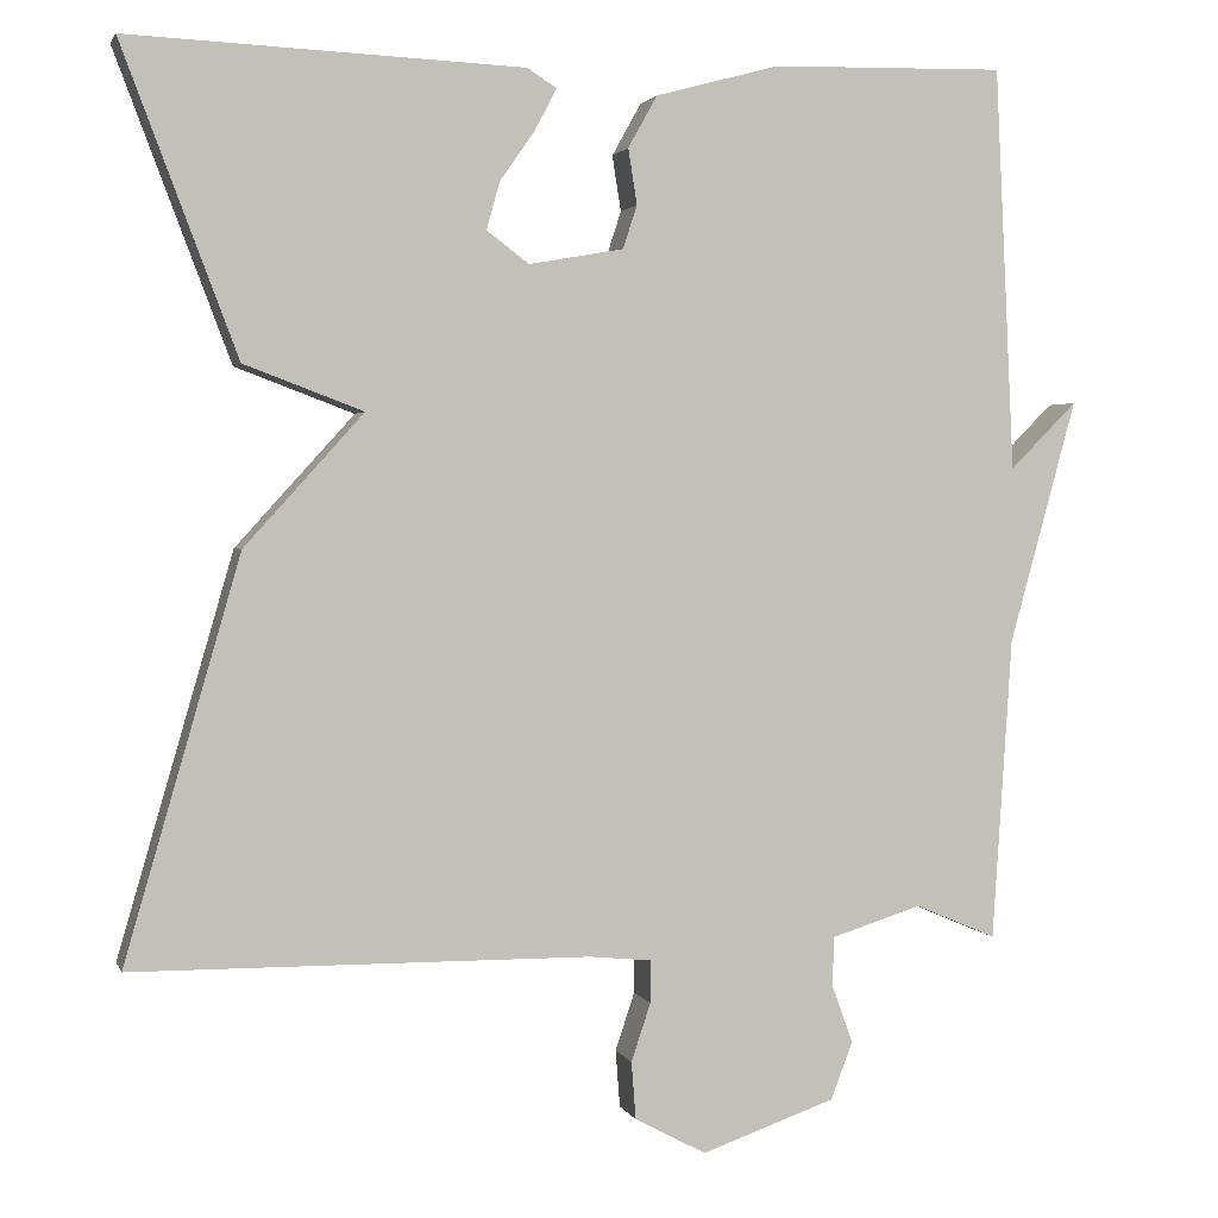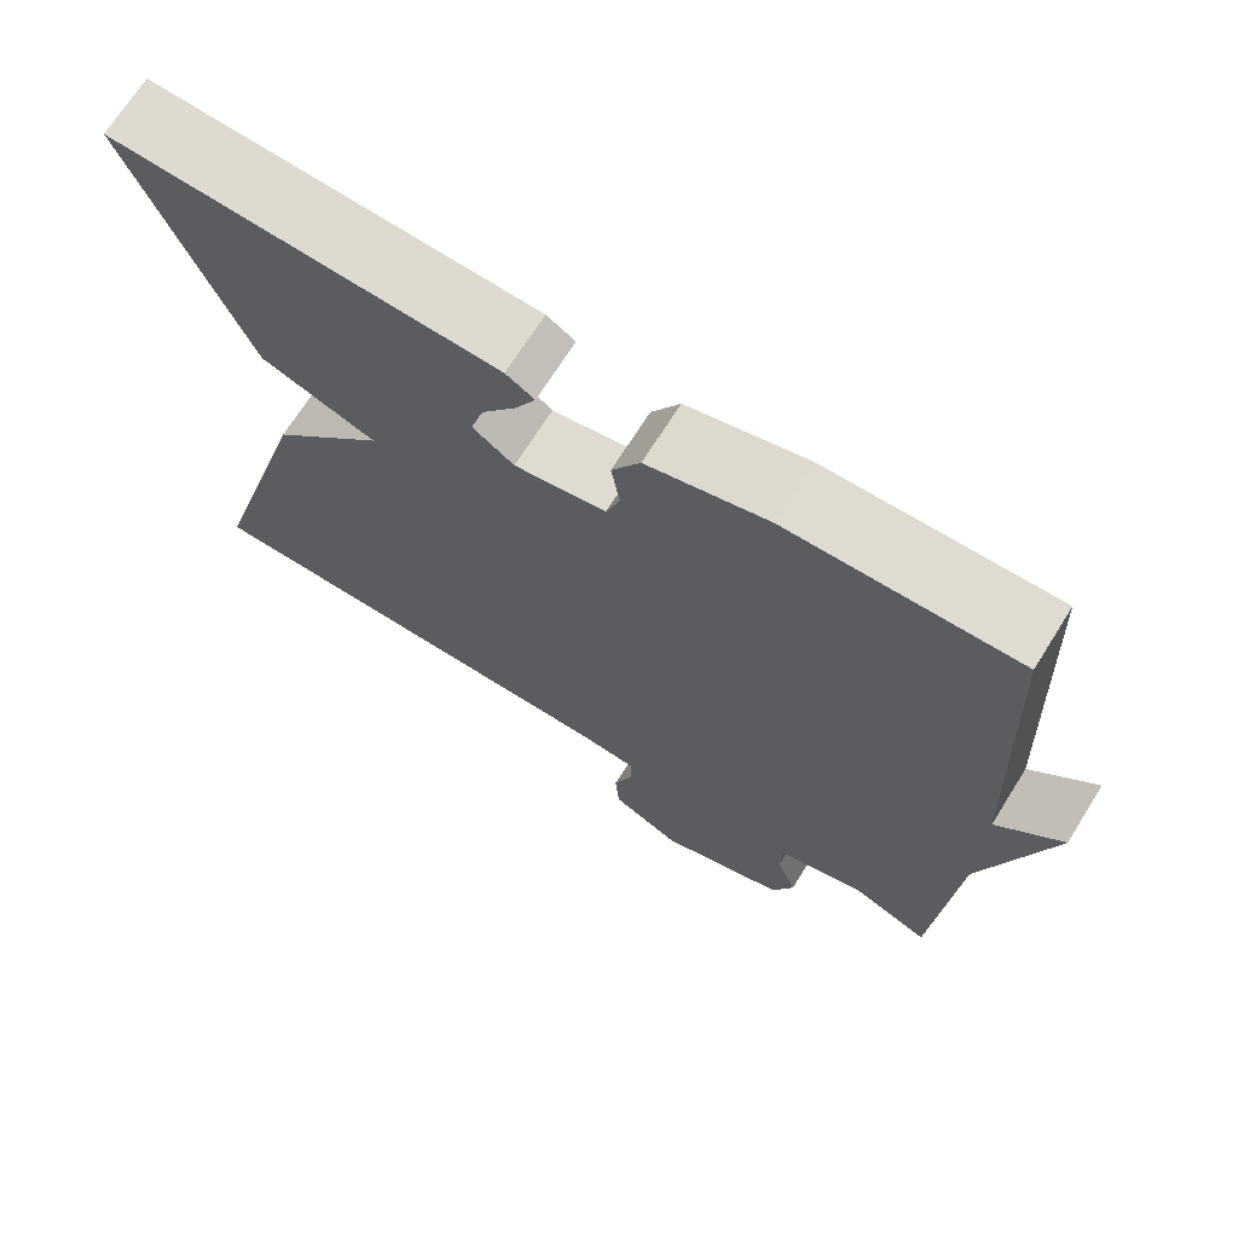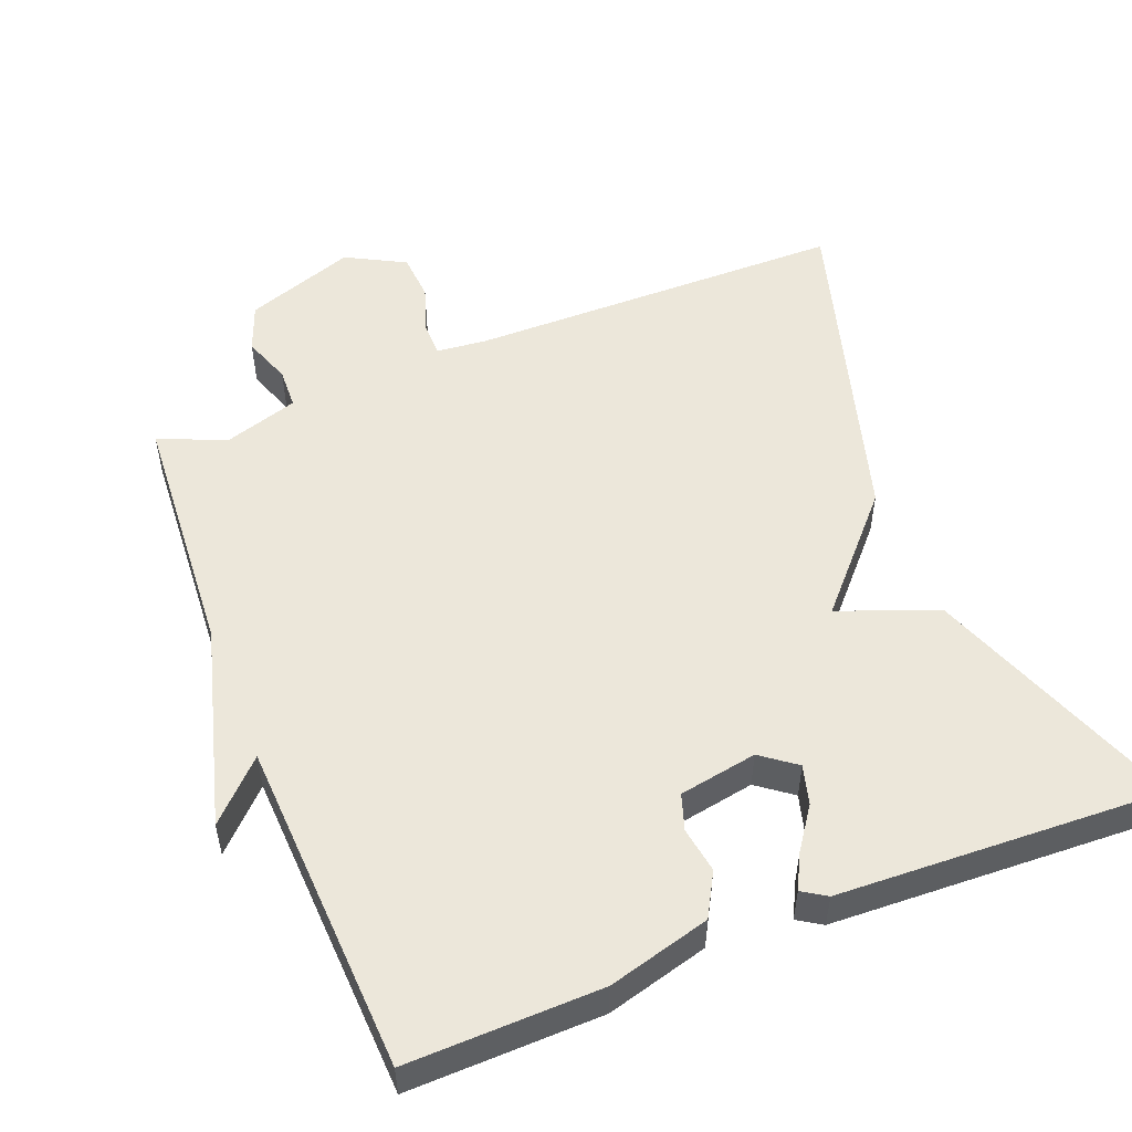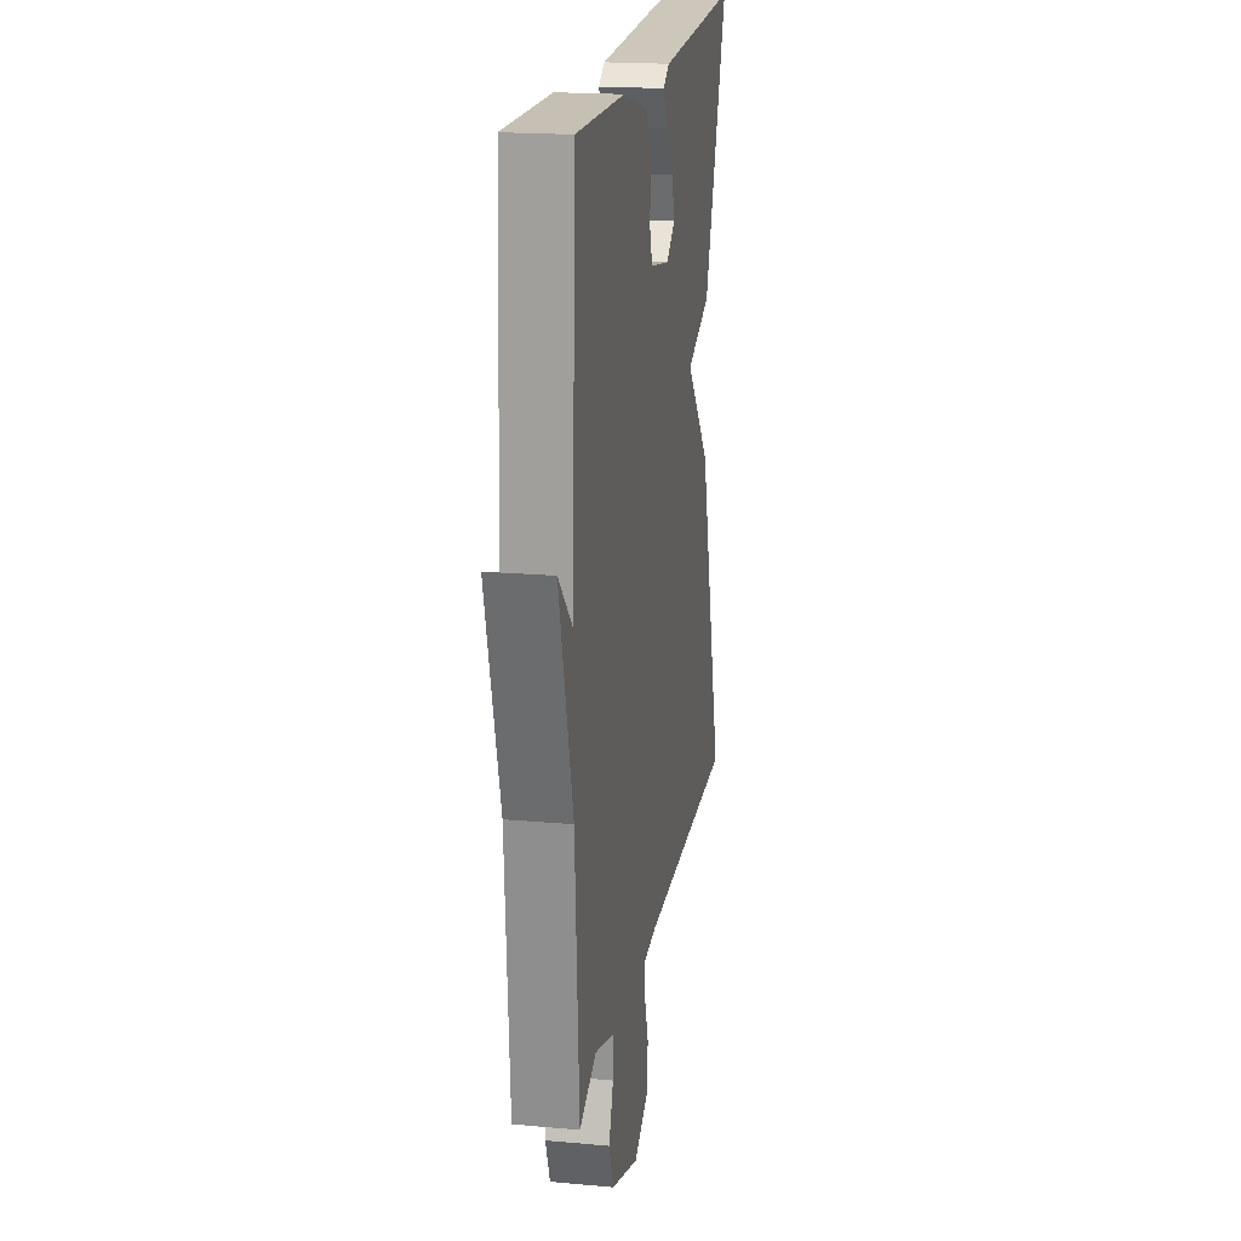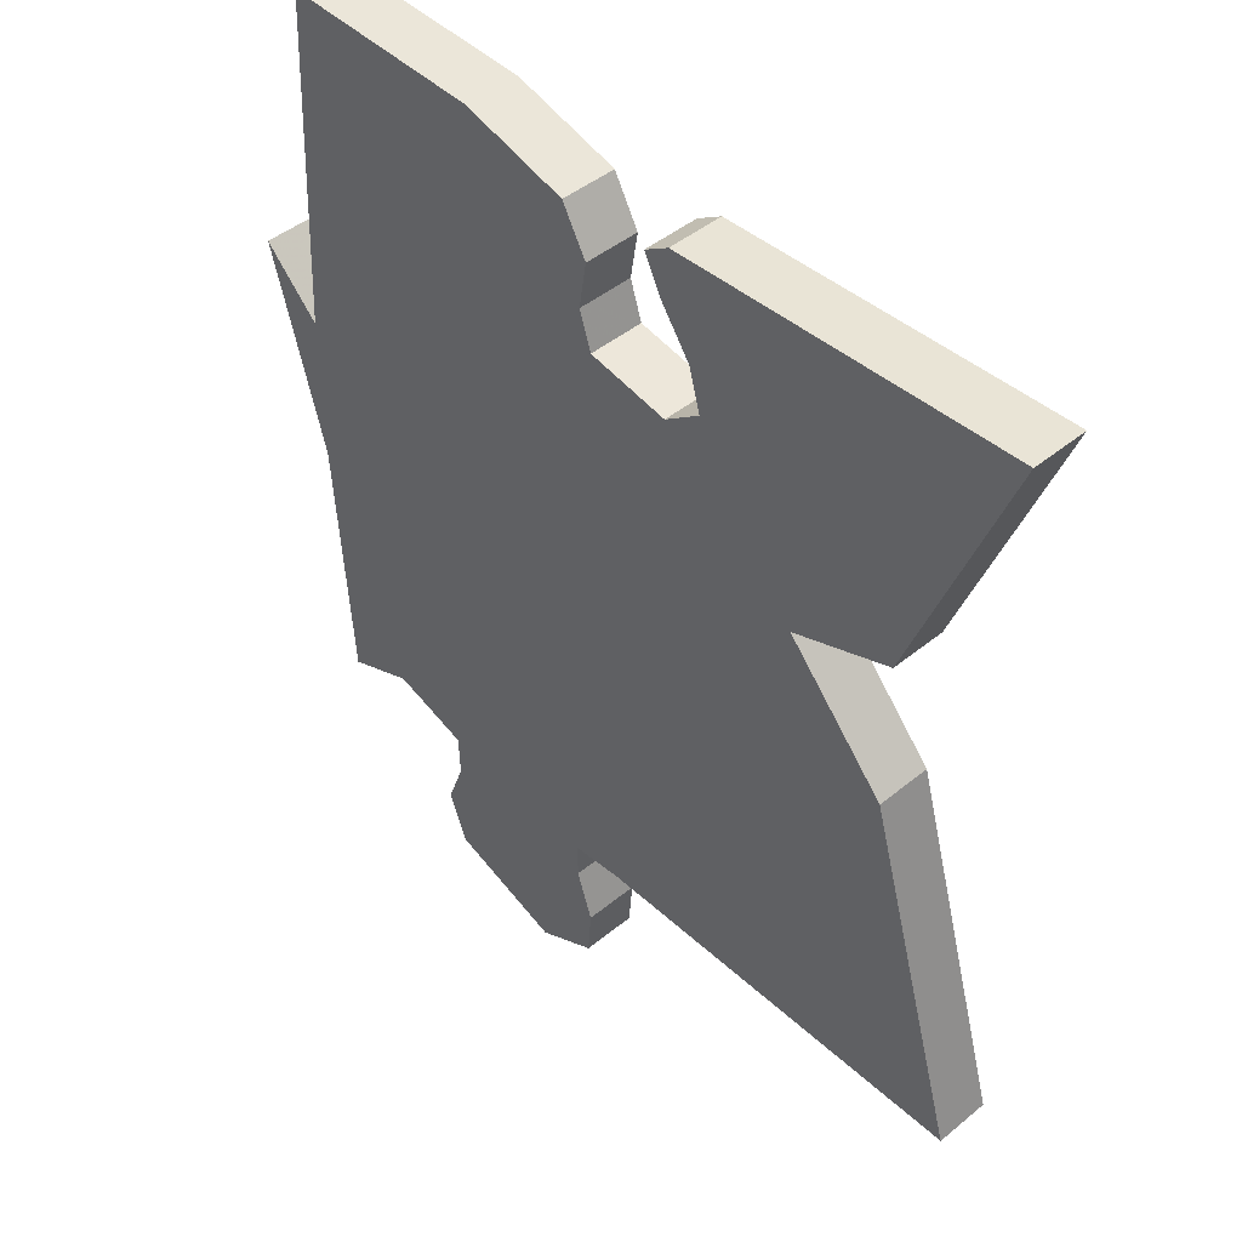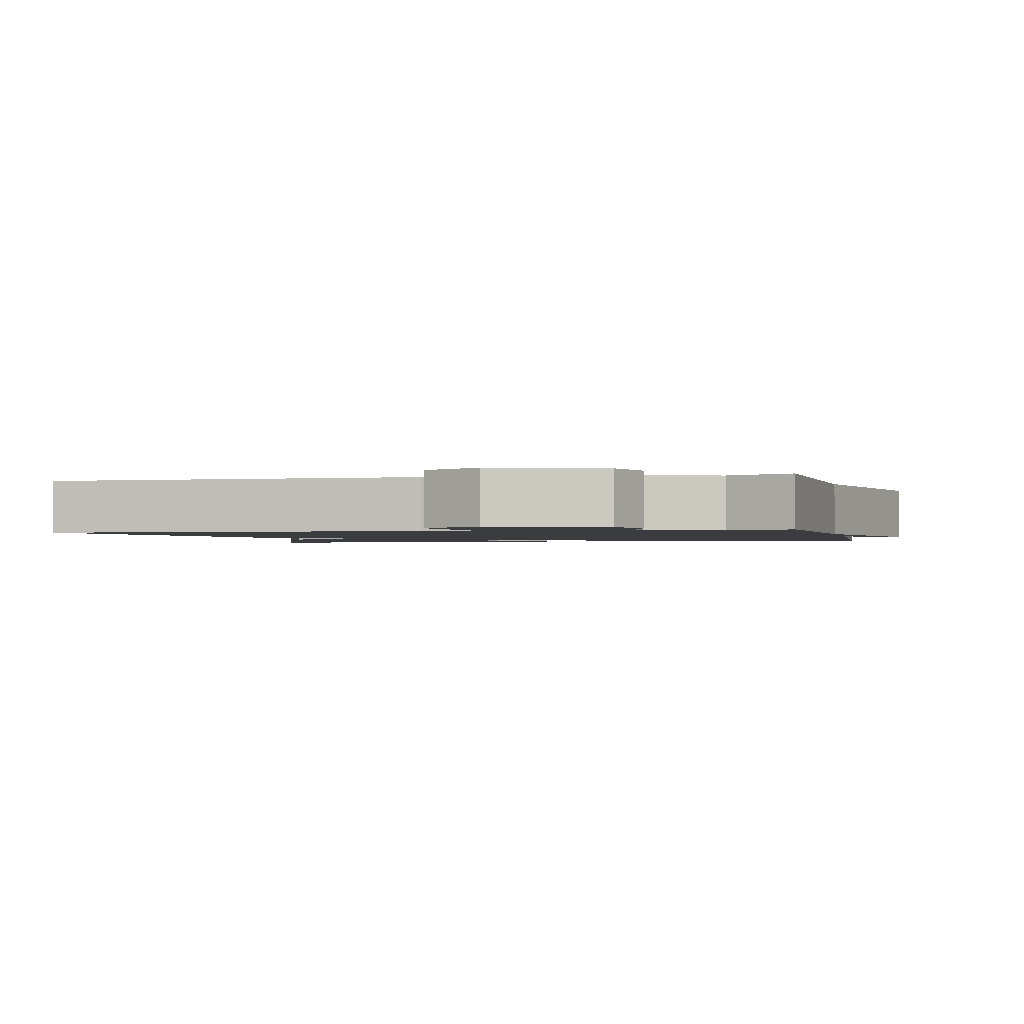
<metadata>
{"format":"obj","ext":"obj","renderer":"f3d","projection":"perspective","resolution":1024,"background":"white","views":[{"elev":2.1,"azim":165.4,"up":"+Z"},{"elev":70.2,"azim":-147.9,"up":"+Z"},{"elev":52.8,"azim":-21.5,"up":"+Y"},{"elev":19.4,"azim":-80.4,"up":"+Z"},{"elev":45.5,"azim":46.7,"up":"+Z"},{"elev":-1.6,"azim":-167.1,"up":"+Y"}]}
</metadata>
<code>
v 0.5 0.07 0.5
v 0.369 0.07 0.153
v 0.234 0.07 0.102
v 0.369 0.07 -0.047
v 0.5 0.07 -0.5
v -0.018 0.07 -0.504
v -0.088 0.07 -0.511
v -0.088 0.07 -0.559
v -0.066 0.07 -0.625
v -0.071 0.07 -0.69
v -0.152 0.07 -0.733
v -0.303 0.07 -0.68
v -0.328 0.07 -0.615
v -0.304 0.07 -0.549
v -0.306 0.07 -0.493
v -0.408 0.07 -0.461
v -0.5 0.07 -0.5
v -0.522 0.07 -0.157
v -0.598 0.07 0.119
v -0.522 0.07 0.043
v -0.5 0.07 0.5
v -0.235 0.07 0.494
v -0.095 0.07 0.456
v -0.062 0.07 0.397
v -0.072 0.07 0.334
v -0.056 0.07 0.285
v 0.051 0.07 0.266
v 0.099 0.07 0.302
v 0.084 0.07 0.356
v 0.044 0.07 0.413
v 0.02 0.07 0.46
v 0.053 0.07 0.481
v 0.5 0 0.5
v 0.369 0 0.153
v 0.234 0 0.102
v 0.369 0 -0.047
v 0.5 0 -0.5
v -0.018 0 -0.504
v -0.088 0 -0.511
v -0.088 0 -0.559
v -0.066 0 -0.625
v -0.071 0 -0.69
v -0.152 0 -0.733
v -0.303 0 -0.68
v -0.328 0 -0.615
v -0.304 0 -0.549
v -0.306 0 -0.493
v -0.408 0 -0.461
v -0.5 0 -0.5
v -0.522 0 -0.157
v -0.598 0 0.119
v -0.522 0 0.043
v -0.5 0 0.5
v -0.235 0 0.494
v -0.095 0 0.456
v -0.062 0 0.397
v -0.072 0 0.334
v -0.056 0 0.285
v 0.051 0 0.266
v 0.099 0 0.302
v 0.084 0 0.356
v 0.044 0 0.413
v 0.02 0 0.46
v 0.053 0 0.481
f 32 1 2
f 31 32 2
f 30 31 2
f 29 30 2
f 28 29 2 3
f 27 28 3
f 4 5 6
f 3 4 6
f 27 3 6
f 26 27 6
f 25 26 6 7
f 23 24 25
f 22 23 25
f 21 22 25
f 20 21 25
f 20 25 7
f 20 7 8
f 19 20 8
f 18 19 8
f 16 17 18
f 15 16 18 8
f 9 10 11
f 8 9 11
f 15 8 11
f 14 15 11
f 11 12 13 14
f 34 33 64
f 34 64 63
f 34 63 62
f 34 62 61
f 35 34 61 60
f 35 60 59
f 38 37 36
f 38 36 35
f 38 35 59
f 38 59 58
f 39 38 58 57
f 57 56 55
f 57 55 54
f 57 54 53
f 57 53 52
f 39 57 52
f 40 39 52
f 40 52 51
f 40 51 50
f 50 49 48
f 40 50 48 47
f 43 42 41
f 43 41 40
f 43 40 47
f 43 47 46
f 46 45 44 43
f 1 33 34 2
f 2 34 35 3
f 3 35 36 4
f 4 36 37 5
f 5 37 38 6
f 6 38 39 7
f 7 39 40 8
f 8 40 41 9
f 9 41 42 10
f 10 42 43 11
f 11 43 44 12
f 12 44 45 13
f 13 45 46 14
f 14 46 47 15
f 15 47 48 16
f 16 48 49 17
f 17 49 50 18
f 18 50 51 19
f 19 51 52 20
f 20 52 53 21
f 21 53 54 22
f 22 54 55 23
f 23 55 56 24
f 24 56 57 25
f 25 57 58 26
f 26 58 59 27
f 27 59 60 28
f 28 60 61 29
f 29 61 62 30
f 30 62 63 31
f 31 63 64 32
f 32 64 33 1

</code>
